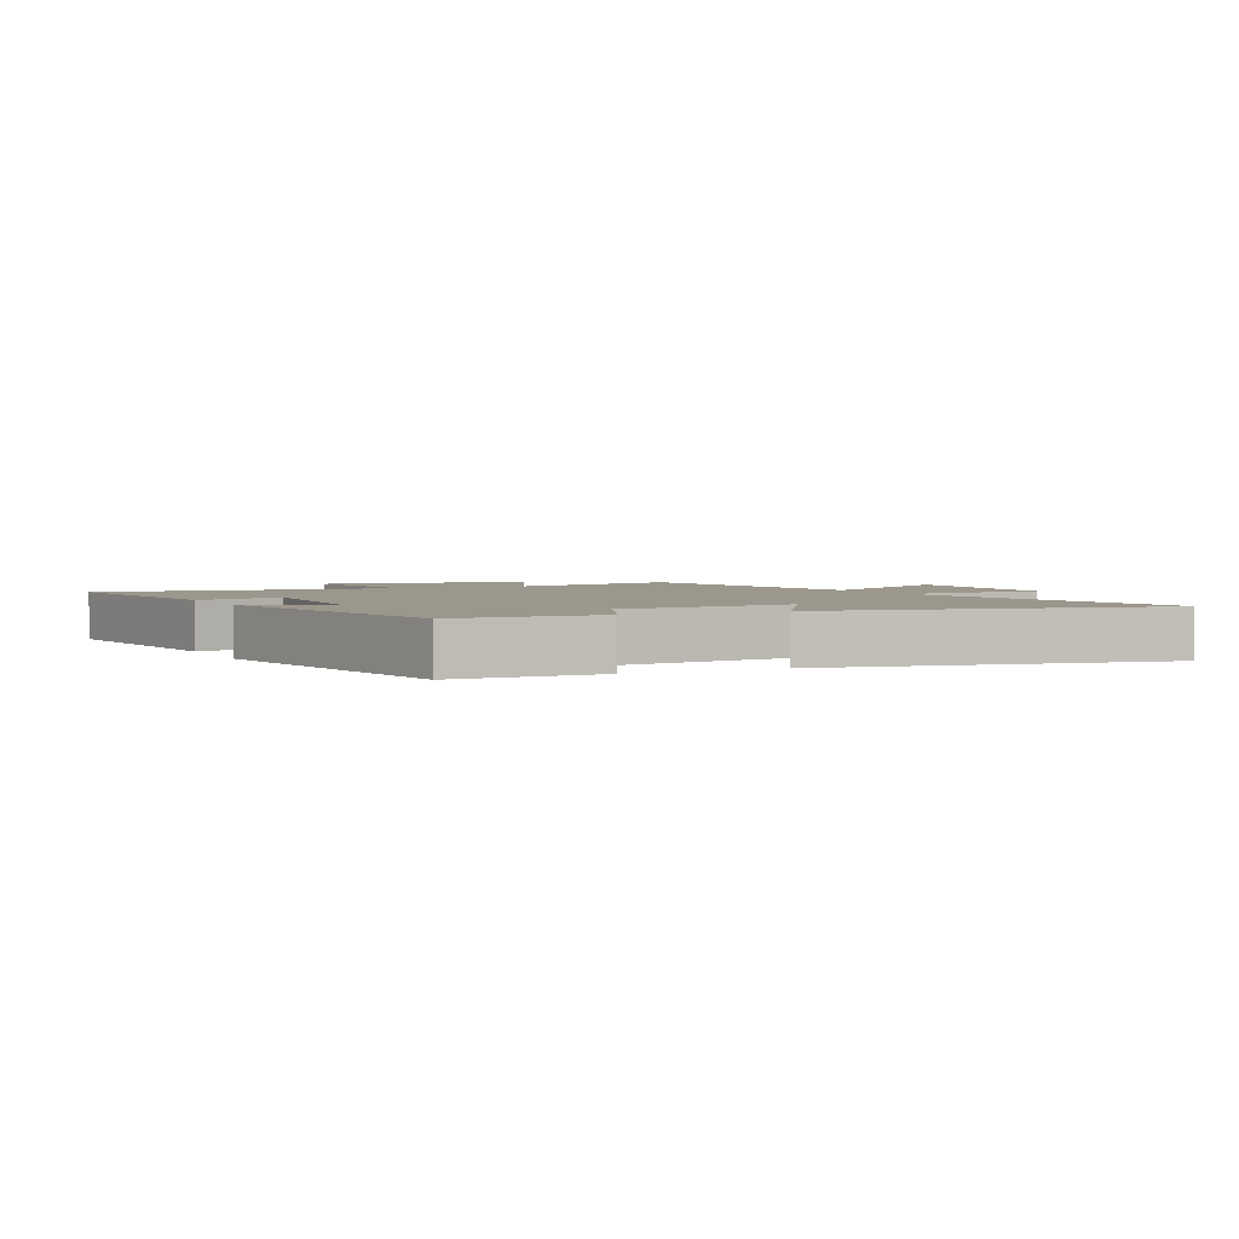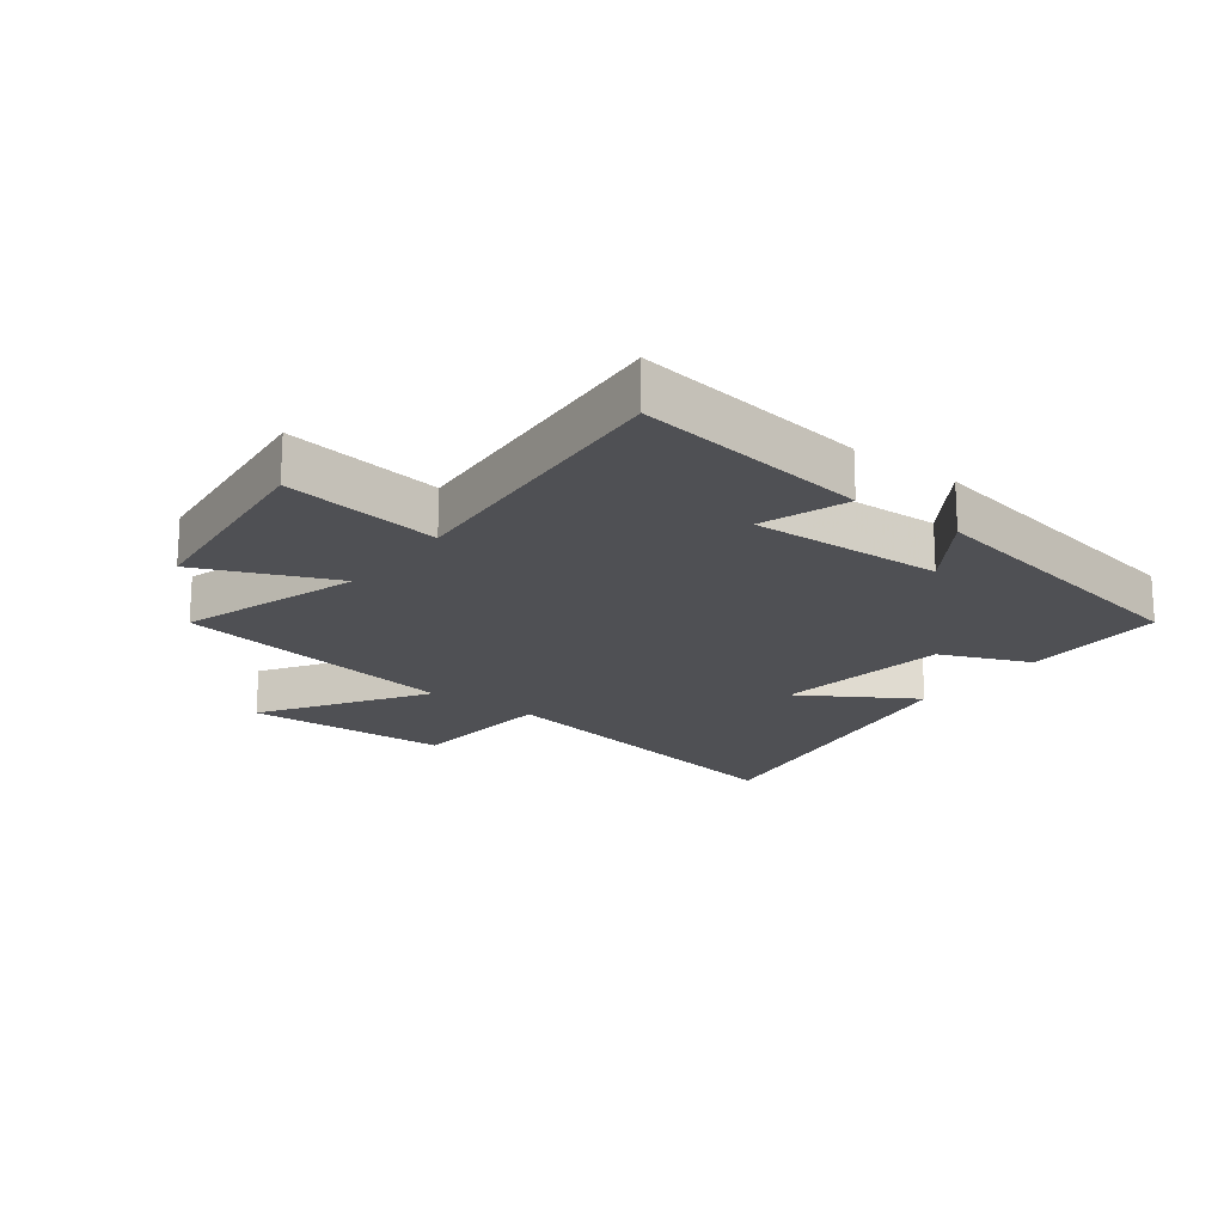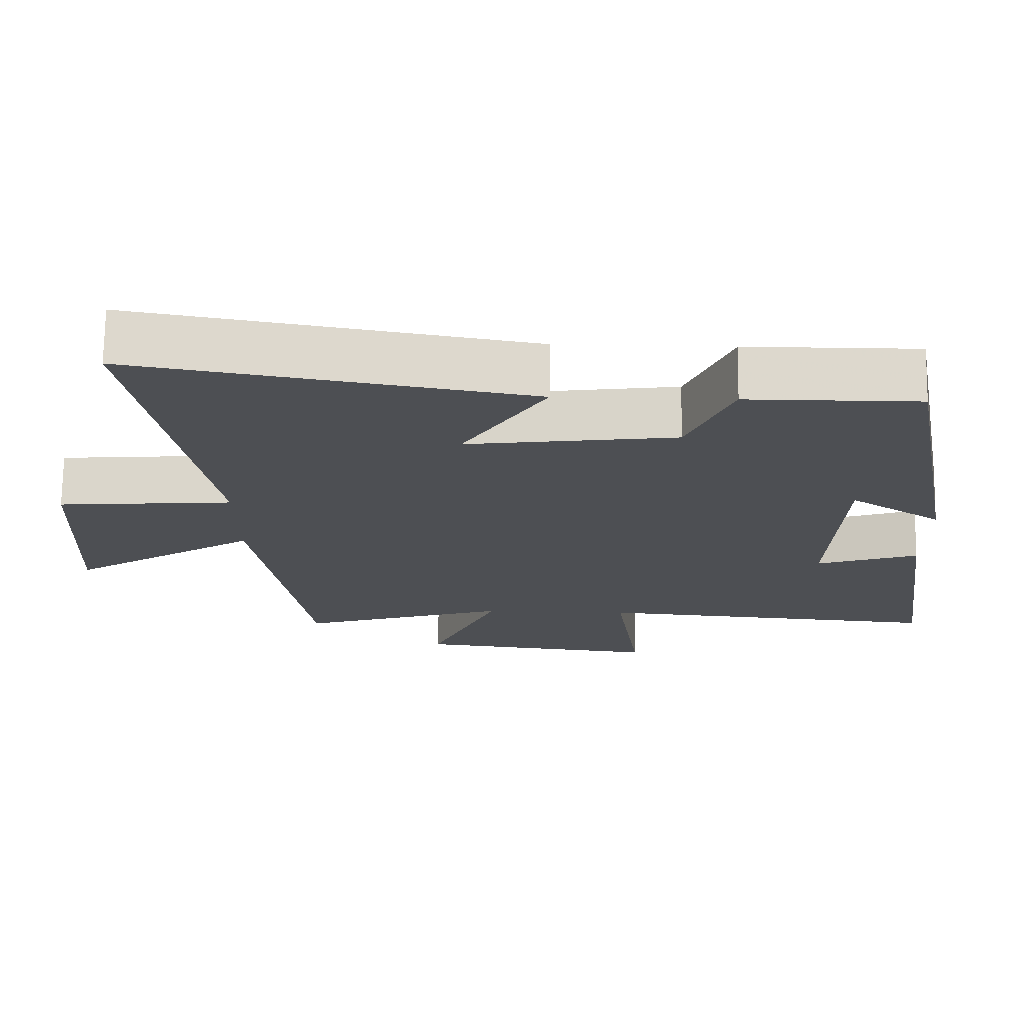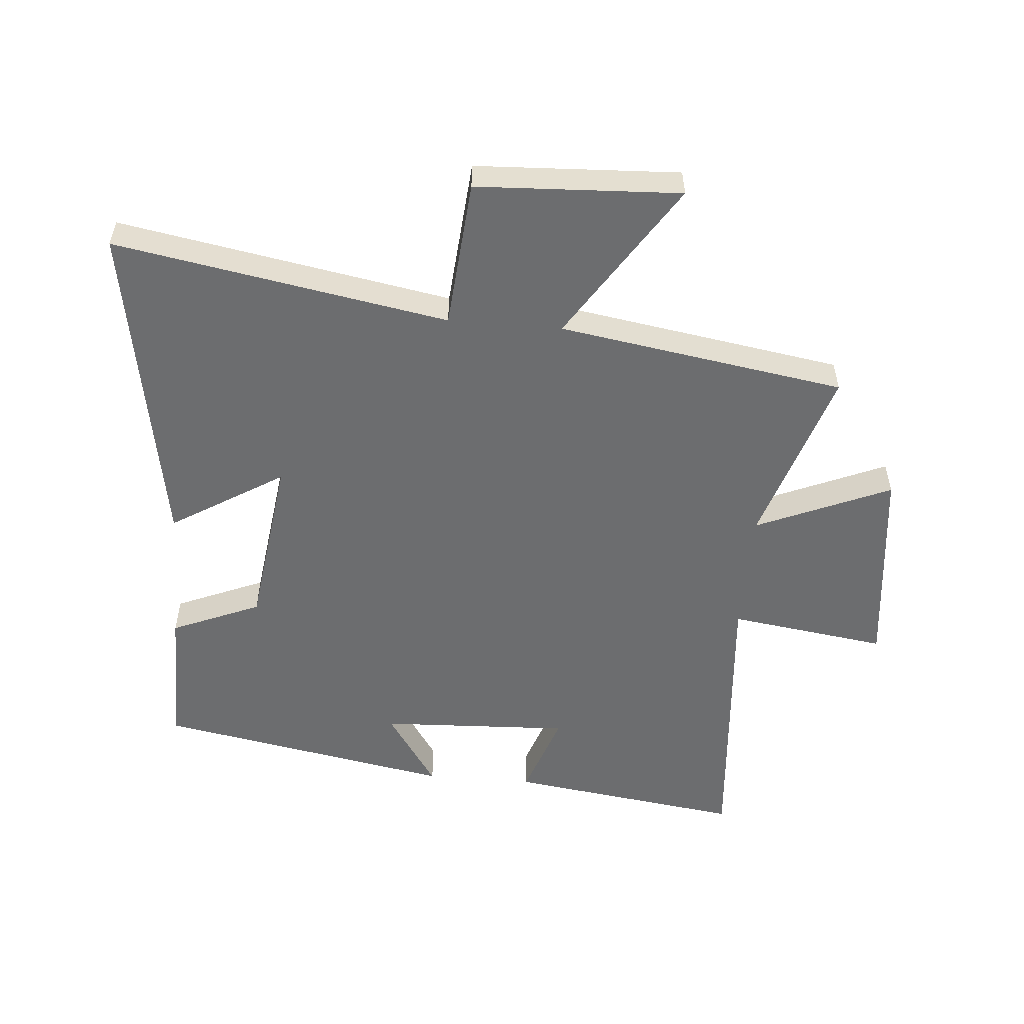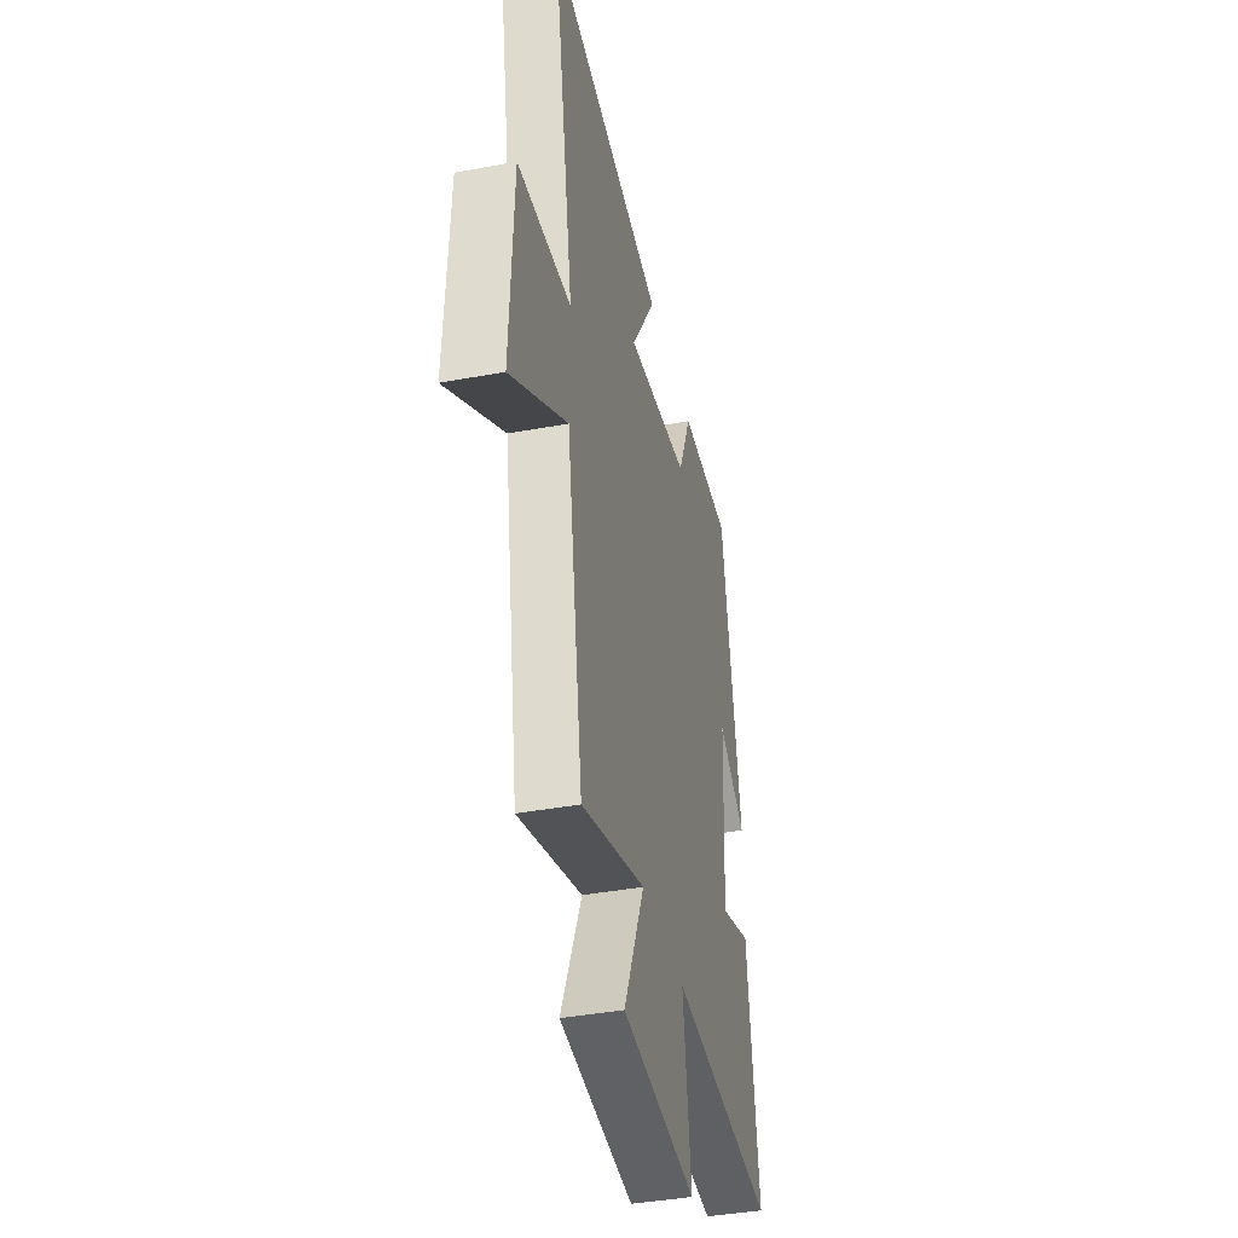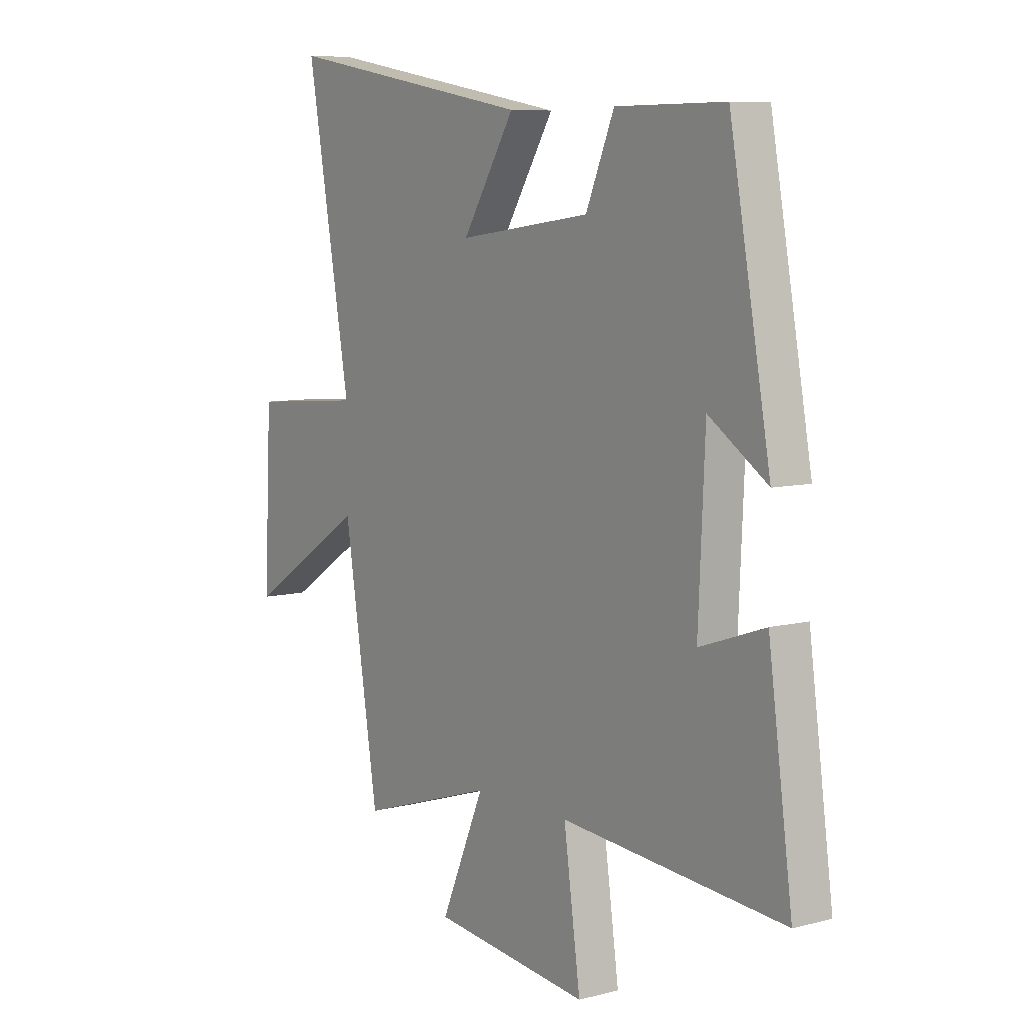
<metadata>
{"format":"obj","ext":"obj","renderer":"f3d","projection":"perspective","resolution":1024,"background":"white","views":[{"elev":2.6,"azim":-25.6,"up":"+Y"},{"elev":-19.1,"azim":-127.4,"up":"+Y"},{"elev":72.3,"azim":-179.2,"up":"+Z"},{"elev":-53.9,"azim":85.2,"up":"+Y"},{"elev":-39.6,"azim":103.0,"up":"+Z"},{"elev":7.8,"azim":-125.9,"up":"+Z"}]}
</metadata>
<code>
v 0.595 0.07 0.595
v 0.5 0.07 0.056
v 0.742 0.07 0.036
v 0.758 0.07 -0.294
v 0.5 0.07 -0.128
v 0.426 0.07 -0.593
v 0.135 0.07 -0.5
v 0.229 0.07 -0.718
v -0.109 0.07 -0.756
v -0.073 0.07 -0.5
v -0.552 0.07 -0.539
v -0.5 0.07 -0.158
v -0.36 0.07 -0.206
v -0.374 0.07 0.104
v -0.5 0.07 0.02
v -0.412 0.07 0.501
v -0.178 0.07 0.5
v -0.117 0.07 0.356
v 0.169 0.07 0.318
v 0.056 0.07 0.5
v 0.595 0 0.595
v 0.5 0 0.056
v 0.742 0 0.036
v 0.758 0 -0.294
v 0.5 0 -0.128
v 0.426 0 -0.593
v 0.135 0 -0.5
v 0.229 0 -0.718
v -0.109 0 -0.756
v -0.073 0 -0.5
v -0.552 0 -0.539
v -0.5 0 -0.158
v -0.36 0 -0.206
v -0.374 0 0.104
v -0.5 0 0.02
v -0.412 0 0.501
v -0.178 0 0.5
v -0.117 0 0.356
v 0.169 0 0.318
v 0.056 0 0.5
f 19 20 1 2
f 18 19 2
f 15 16 17 18
f 14 15 18
f 13 14 18 2
f 10 11 12 13
f 10 13 2 3
f 7 8 9 10
f 5 6 7
f 5 7 10
f 3 4 5
f 3 5 10
f 22 21 40 39
f 22 39 38
f 38 37 36 35
f 38 35 34
f 22 38 34 33
f 33 32 31 30
f 23 22 33 30
f 30 29 28 27
f 27 26 25
f 30 27 25
f 25 24 23
f 30 25 23
f 1 21 22 2
f 2 22 23 3
f 3 23 24 4
f 4 24 25 5
f 5 25 26 6
f 6 26 27 7
f 7 27 28 8
f 8 28 29 9
f 9 29 30 10
f 10 30 31 11
f 11 31 32 12
f 12 32 33 13
f 13 33 34 14
f 14 34 35 15
f 15 35 36 16
f 16 36 37 17
f 17 37 38 18
f 18 38 39 19
f 19 39 40 20
f 20 40 21 1

</code>
